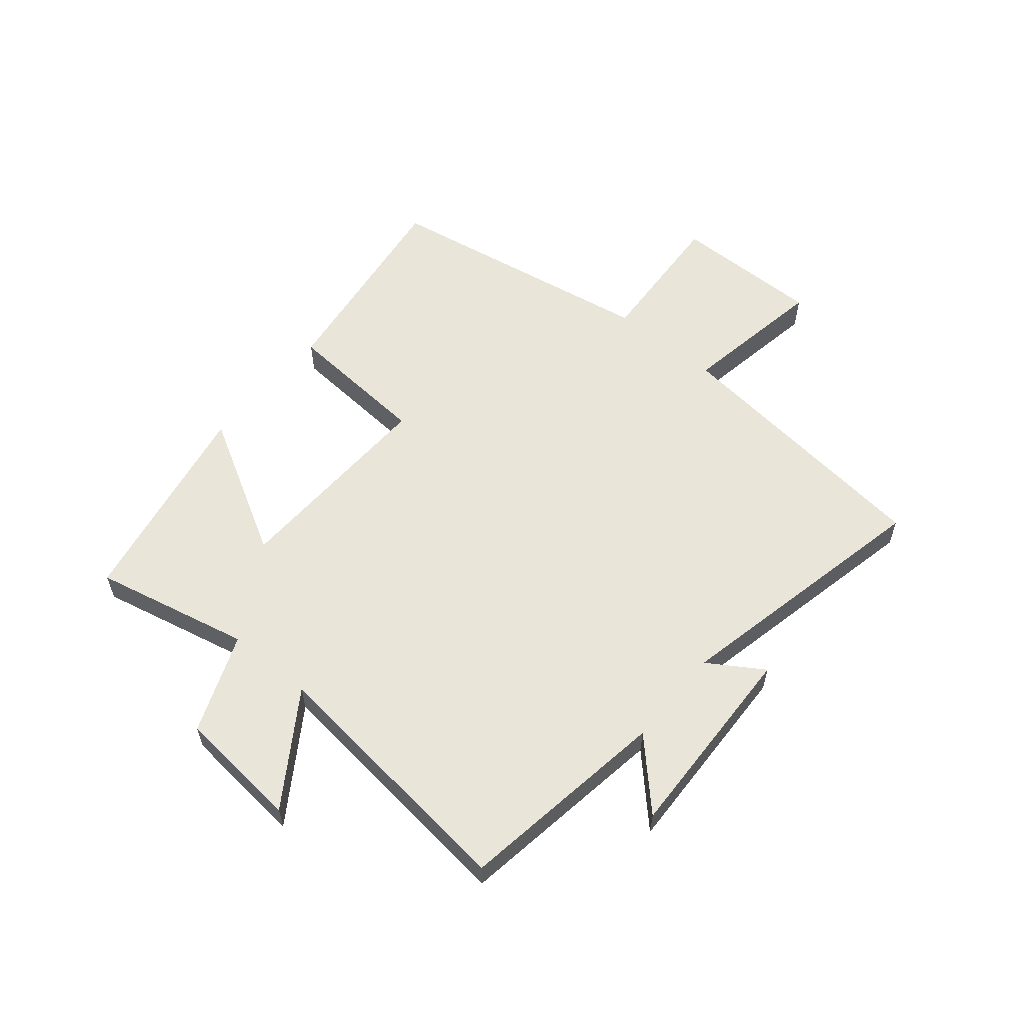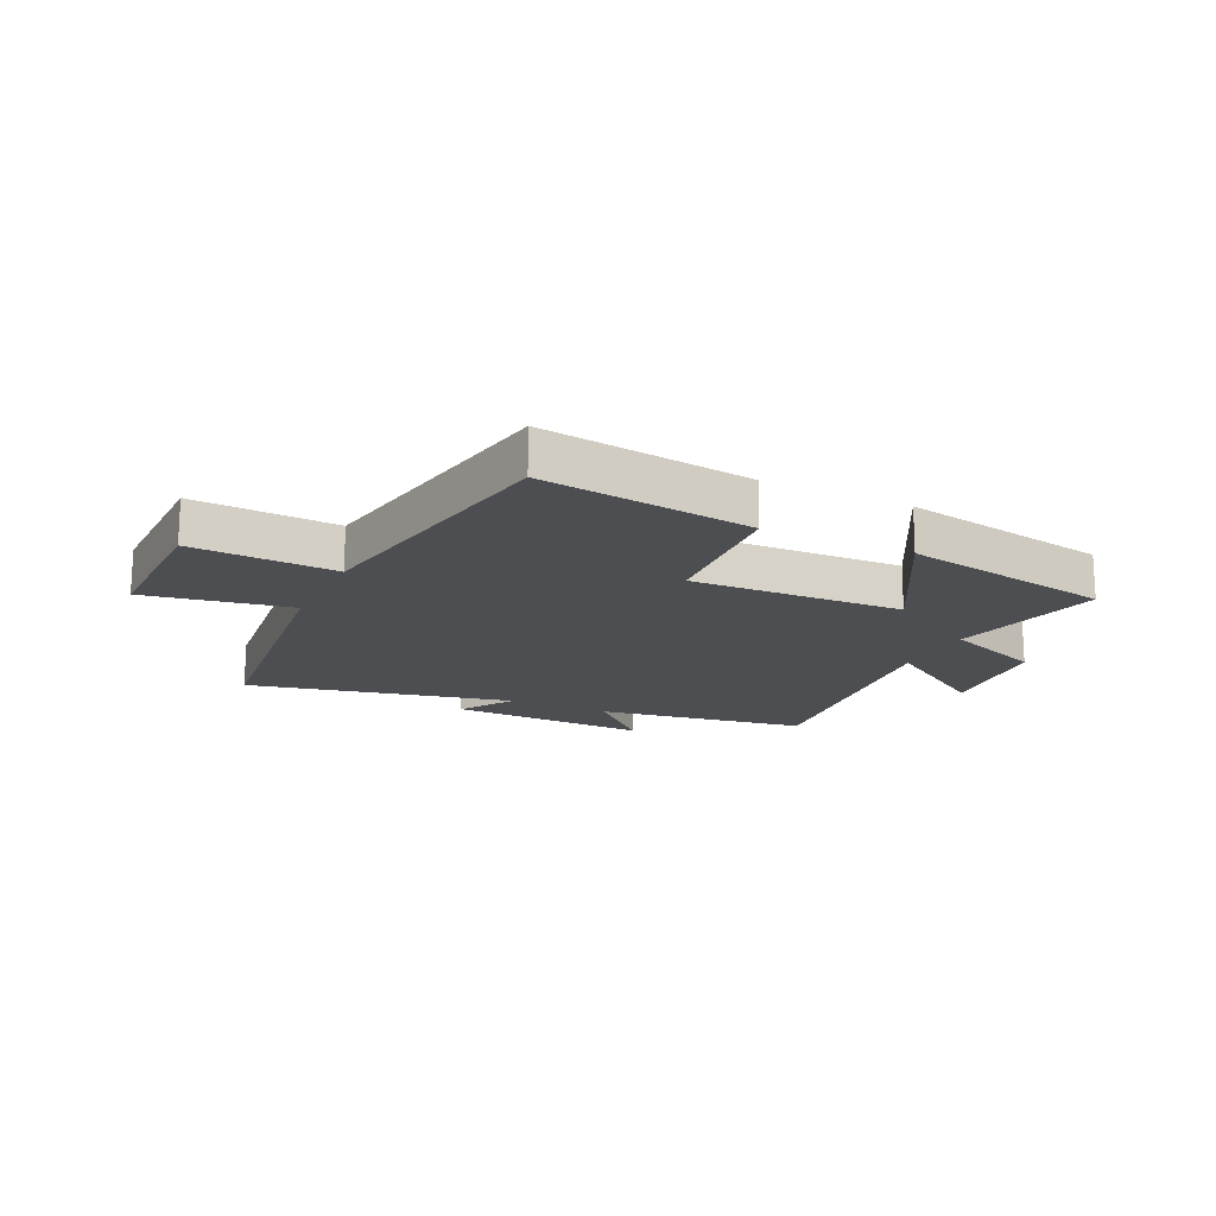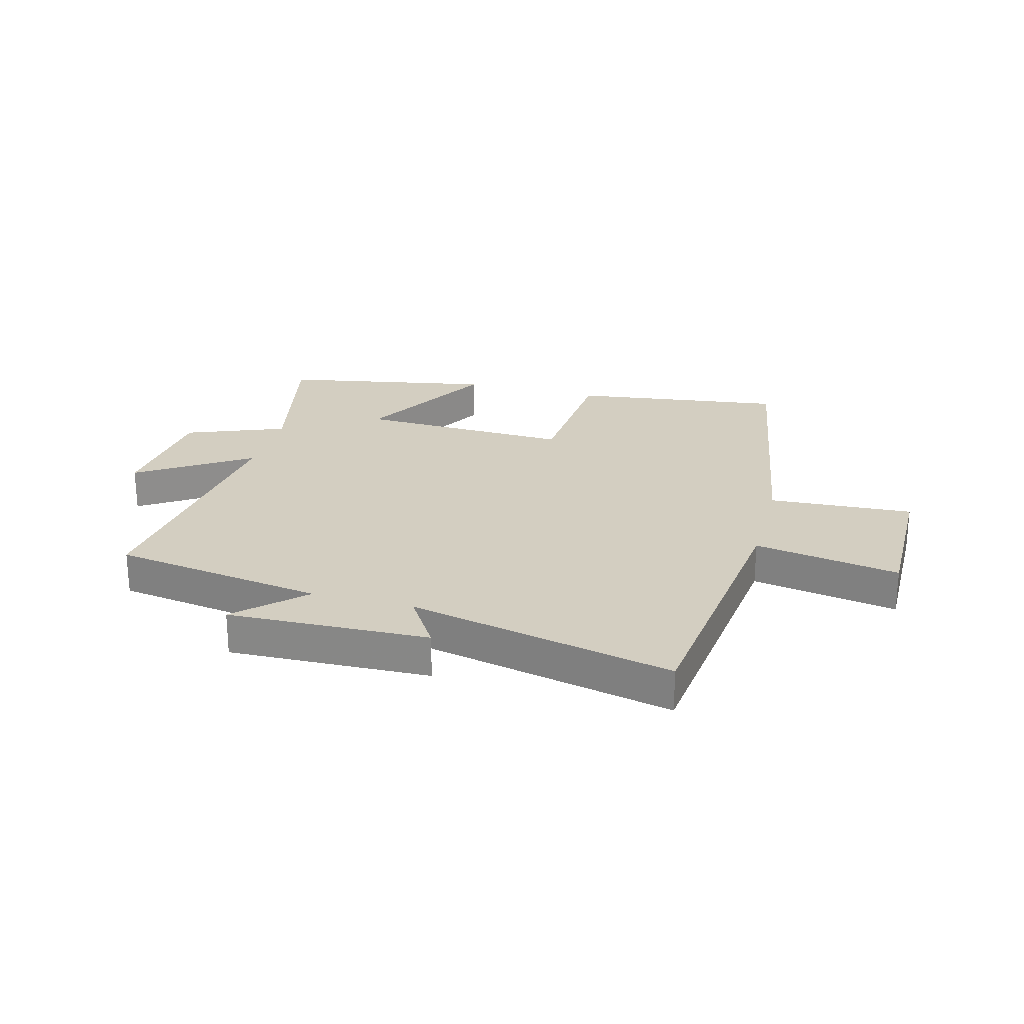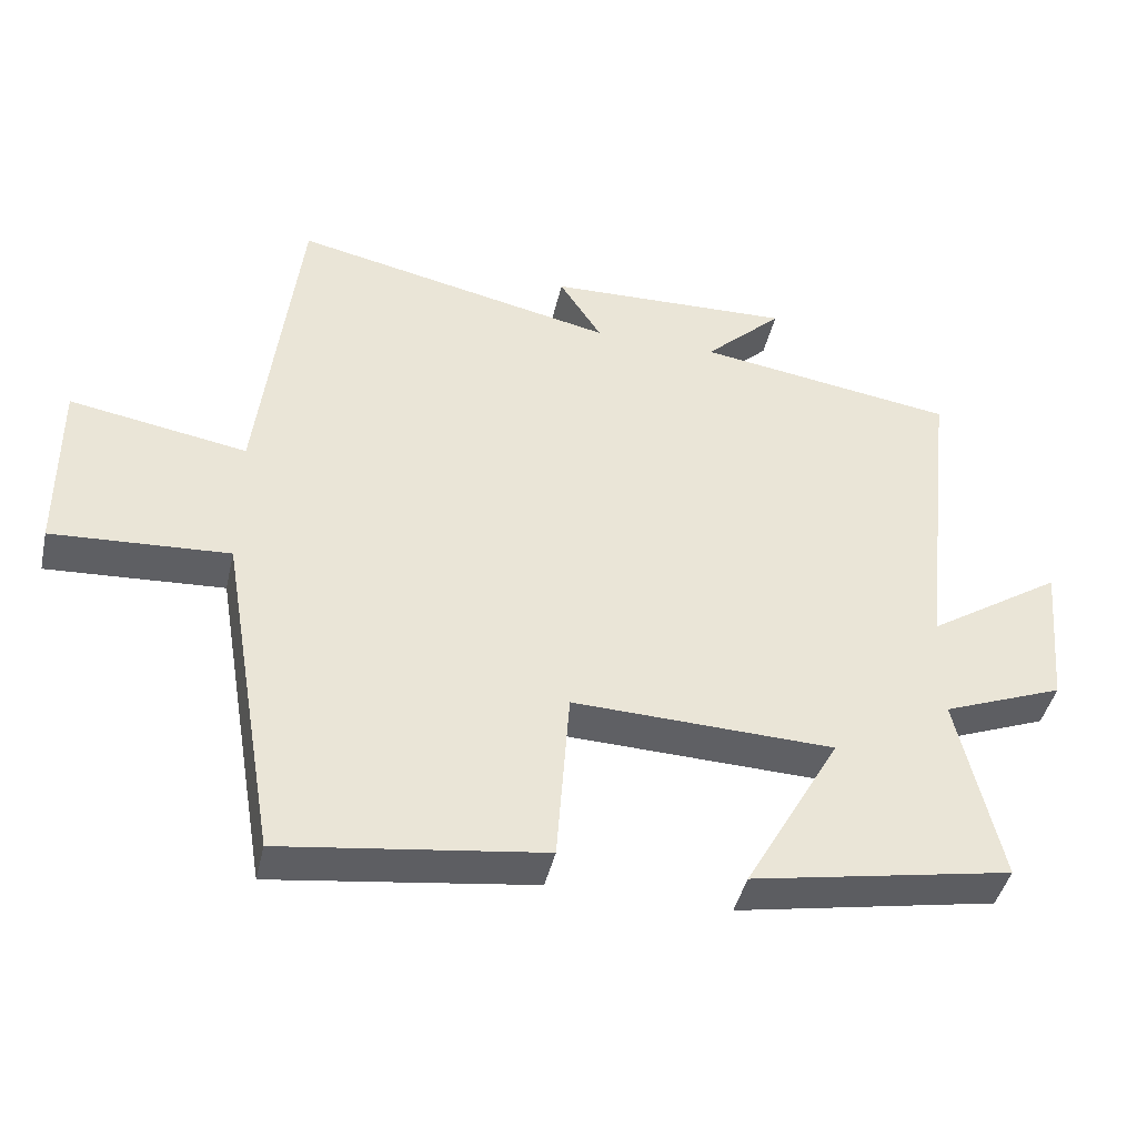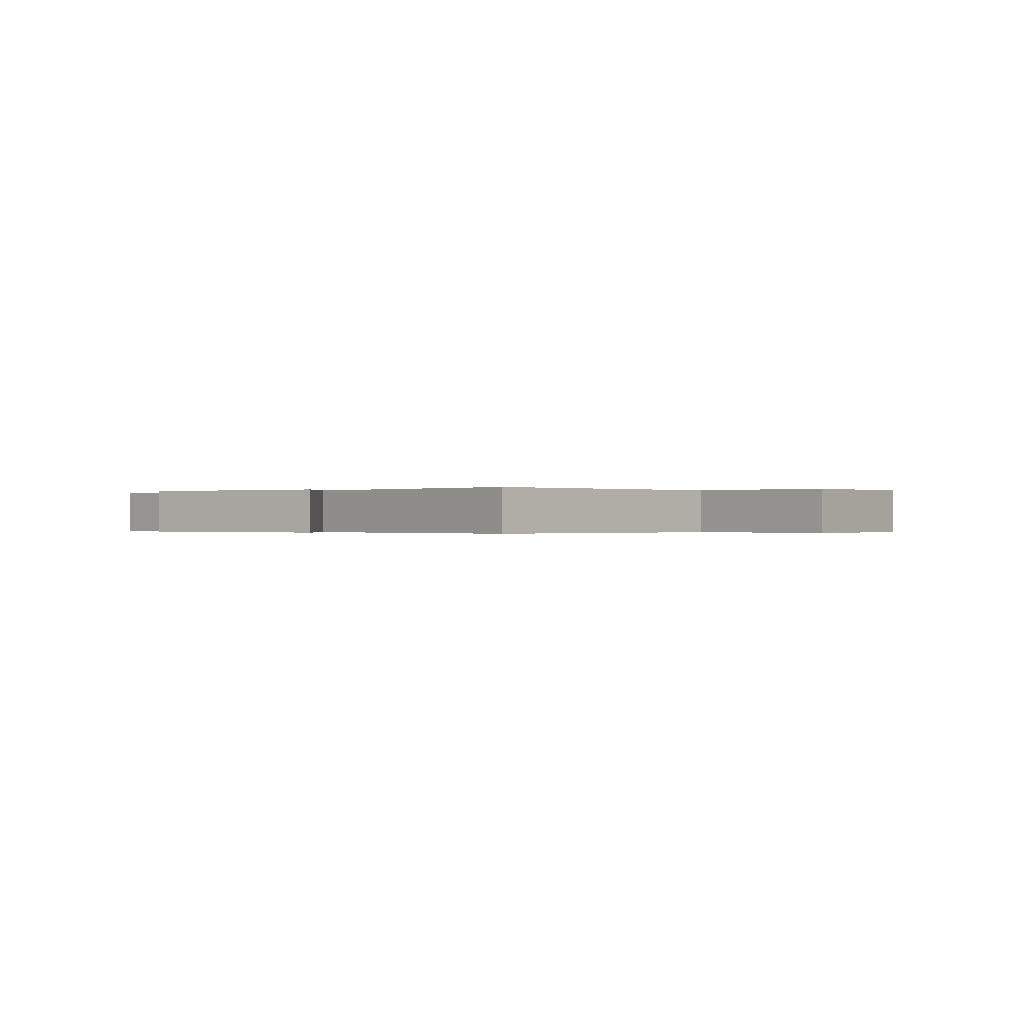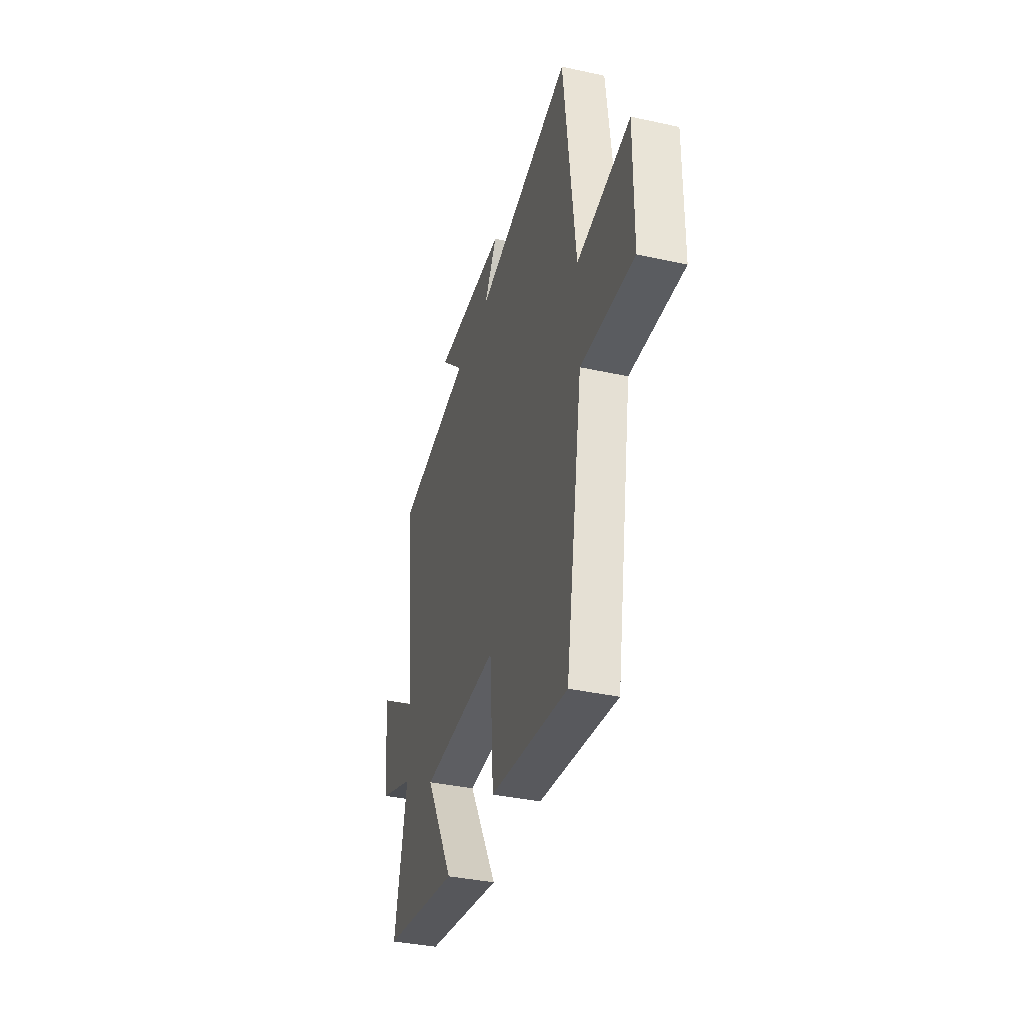
<metadata>
{"format":"obj","ext":"obj","renderer":"f3d","projection":"perspective","resolution":1024,"background":"white","views":[{"elev":58.2,"azim":-50.3,"up":"+Y"},{"elev":-16.9,"azim":154.5,"up":"+Y"},{"elev":24.9,"azim":15.1,"up":"+Y"},{"elev":-43.3,"azim":167.3,"up":"+Z"},{"elev":-0.2,"azim":37.2,"up":"+Y"},{"elev":-37.4,"azim":74.3,"up":"+Z"}]}
</metadata>
<code>
v 0.419 0.07 -0.55
v 0.054 0.07 -0.5
v 0.036 0.07 -0.249
v -0.33 0.07 -0.261
v -0.196 0.07 -0.5
v -0.56 0.07 -0.431
v -0.5 0.07 -0.162
v -0.67 0.07 -0.095
v -0.69 0.07 0.117
v -0.5 0.07 -0.008
v -0.551 0.07 0.445
v -0.187 0.07 0.5
v -0.297 0.07 0.606
v 0.049 0.07 0.594
v -0.011 0.07 0.5
v 0.445 0.07 0.599
v 0.5 0.07 0.124
v 0.75 0.07 0.167
v 0.748 0.07 -0.089
v 0.5 0.07 -0.074
v 0.419 0 -0.55
v 0.054 0 -0.5
v 0.036 0 -0.249
v -0.33 0 -0.261
v -0.196 0 -0.5
v -0.56 0 -0.431
v -0.5 0 -0.162
v -0.67 0 -0.095
v -0.69 0 0.117
v -0.5 0 -0.008
v -0.551 0 0.445
v -0.187 0 0.5
v -0.297 0 0.606
v 0.049 0 0.594
v -0.011 0 0.5
v 0.445 0 0.599
v 0.5 0 0.124
v 0.75 0 0.167
v 0.748 0 -0.089
v 0.5 0 -0.074
f 17 18 19 20
f 1 2 3
f 20 1 3
f 17 20 3
f 16 17 3
f 15 16 3
f 12 13 14 15
f 15 3 4
f 12 15 4
f 11 12 4
f 10 11 4
f 7 8 9 10
f 7 10 4 5
f 5 6 7
f 40 39 38 37
f 23 22 21
f 23 21 40
f 23 40 37
f 23 37 36
f 23 36 35
f 35 34 33 32
f 24 23 35
f 24 35 32
f 24 32 31
f 24 31 30
f 30 29 28 27
f 25 24 30 27
f 27 26 25
f 1 21 22 2
f 2 22 23 3
f 3 23 24 4
f 4 24 25 5
f 5 25 26 6
f 6 26 27 7
f 7 27 28 8
f 8 28 29 9
f 9 29 30 10
f 10 30 31 11
f 11 31 32 12
f 12 32 33 13
f 13 33 34 14
f 14 34 35 15
f 15 35 36 16
f 16 36 37 17
f 17 37 38 18
f 18 38 39 19
f 19 39 40 20
f 20 40 21 1

</code>
